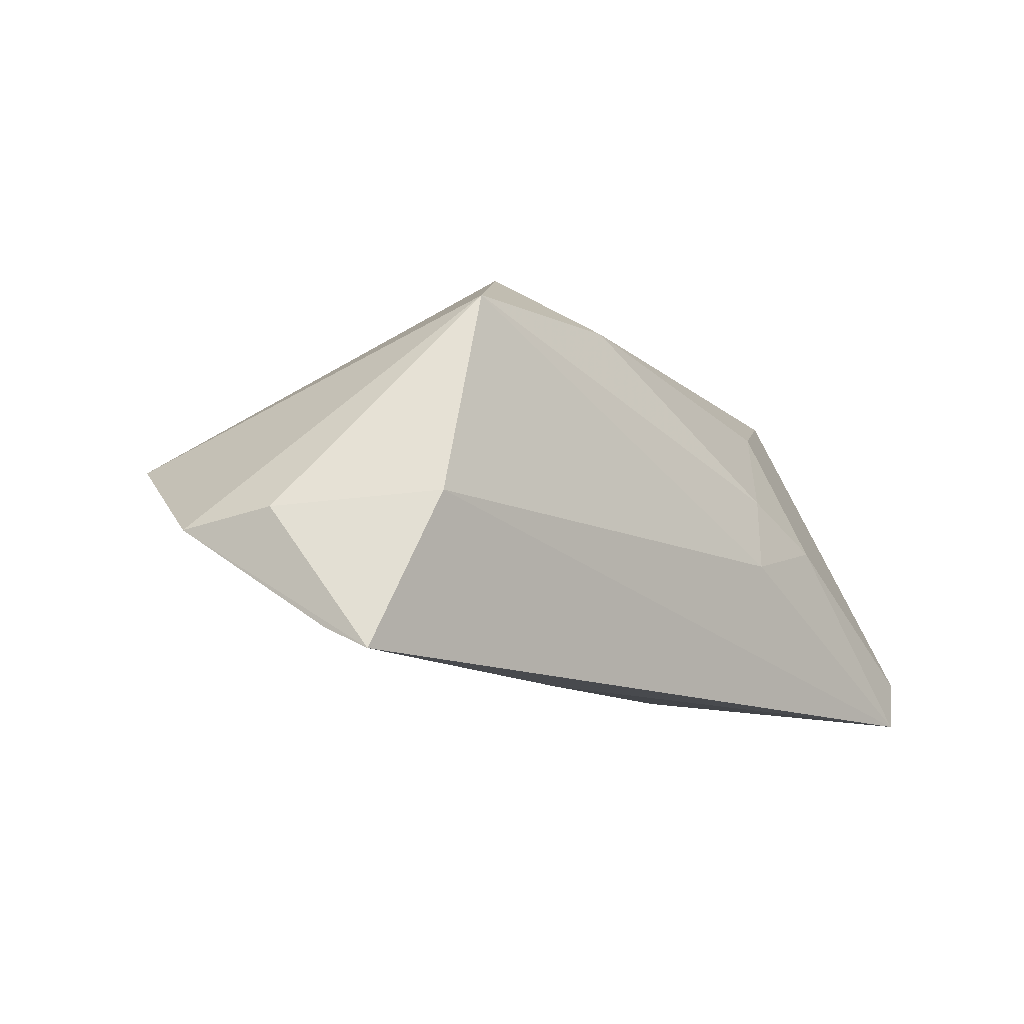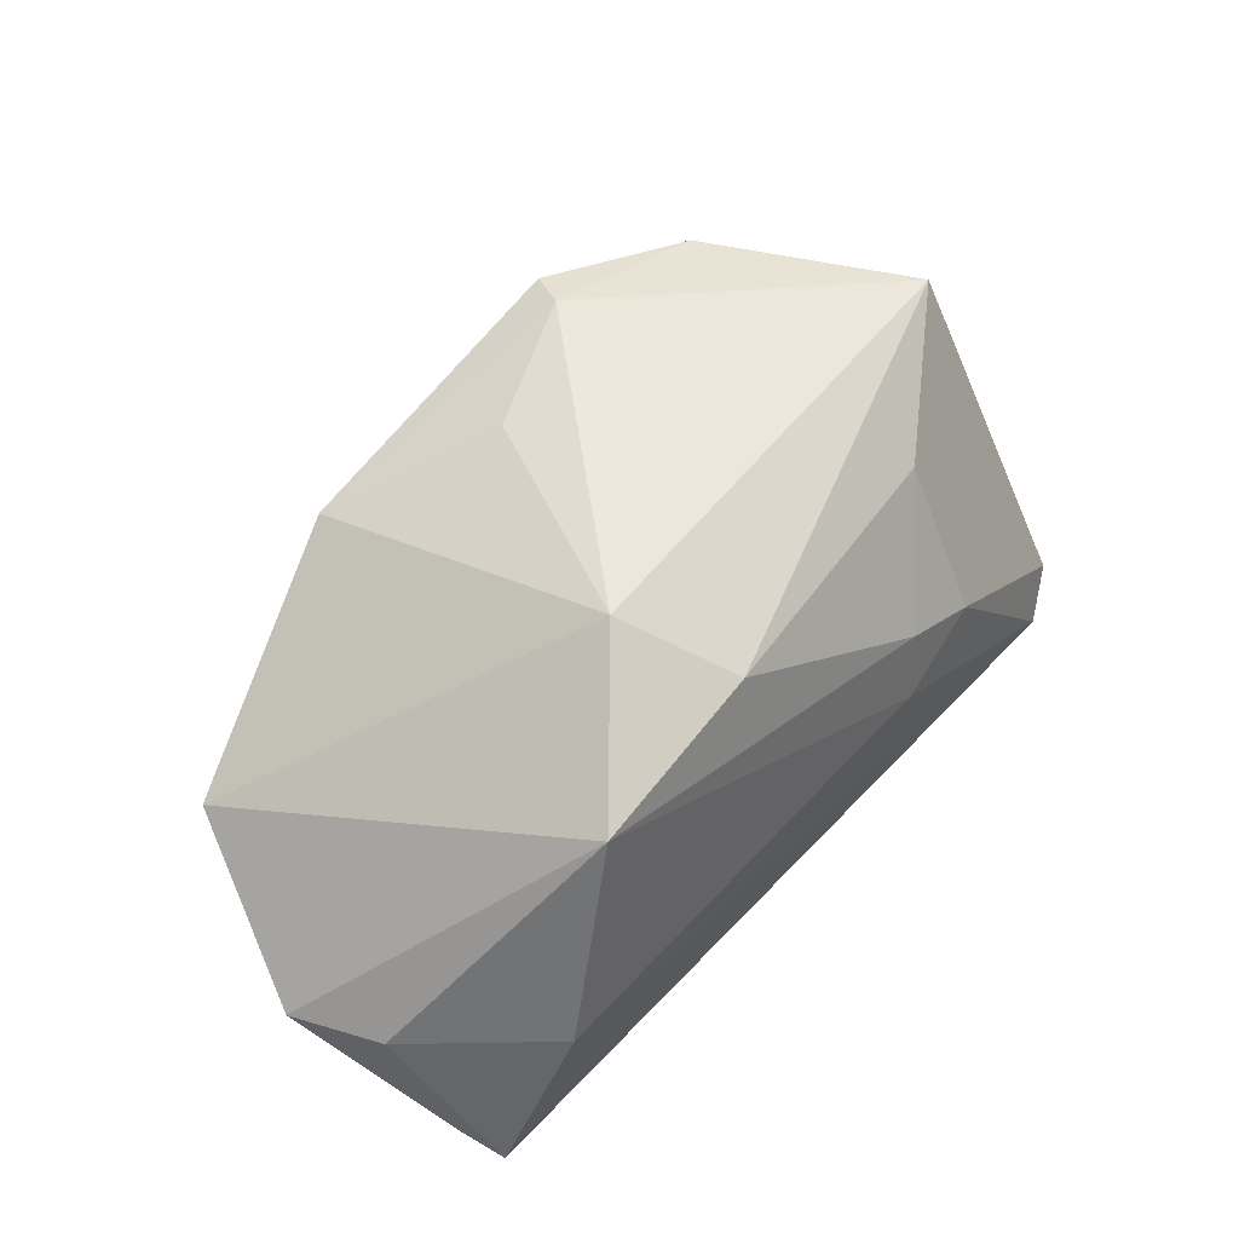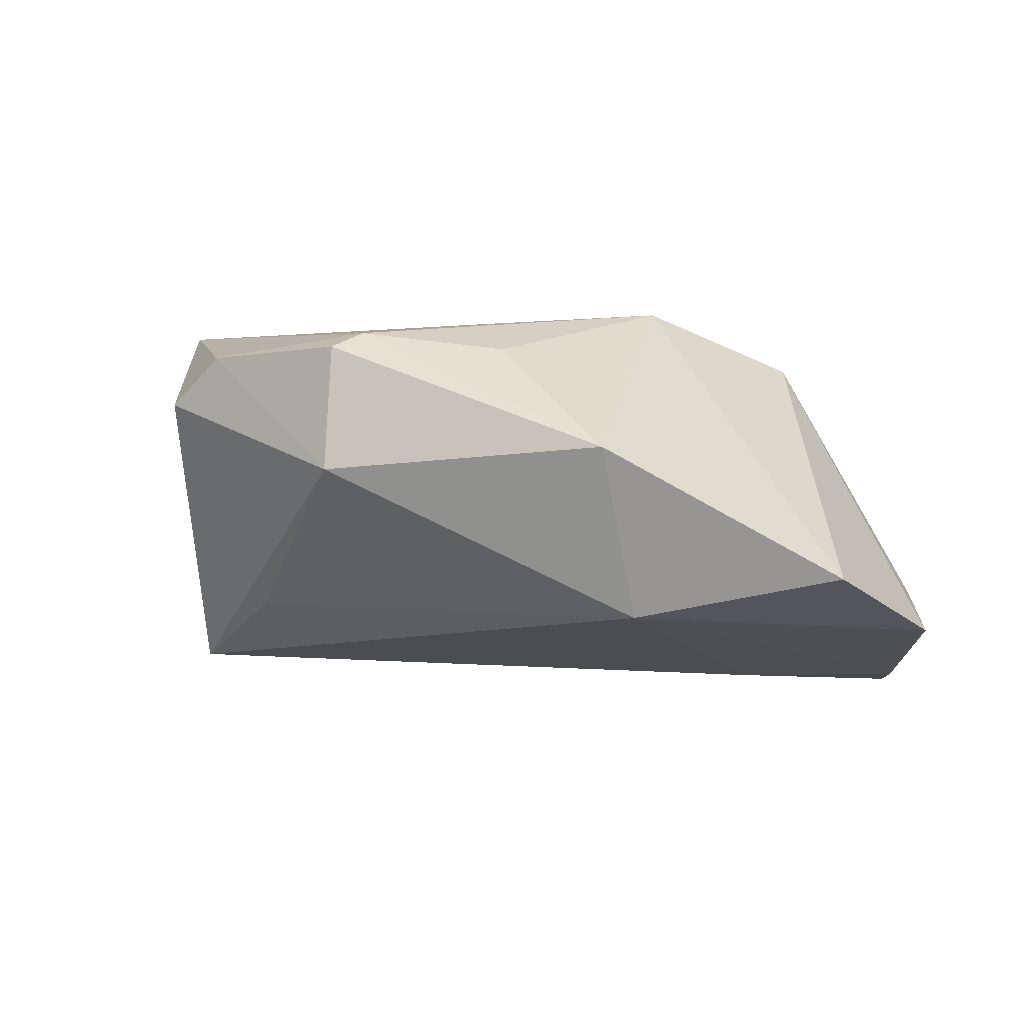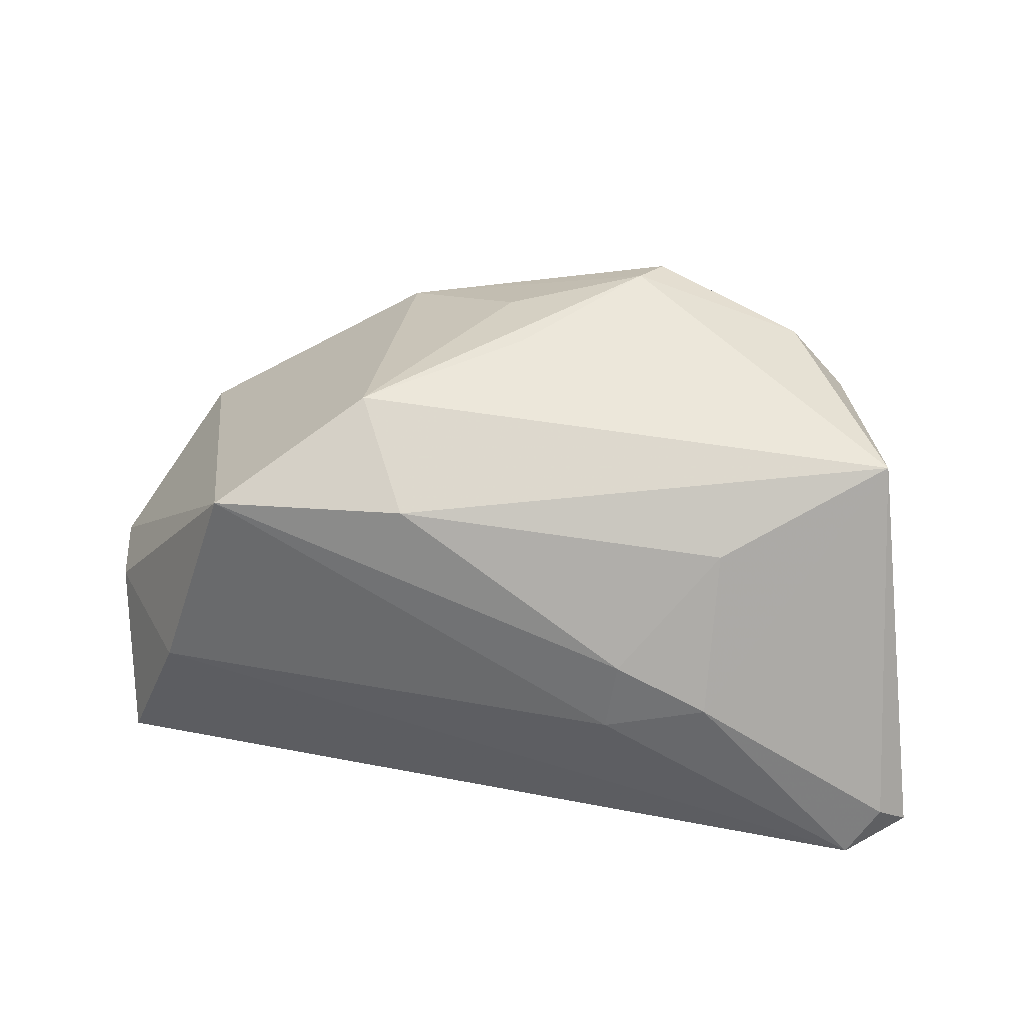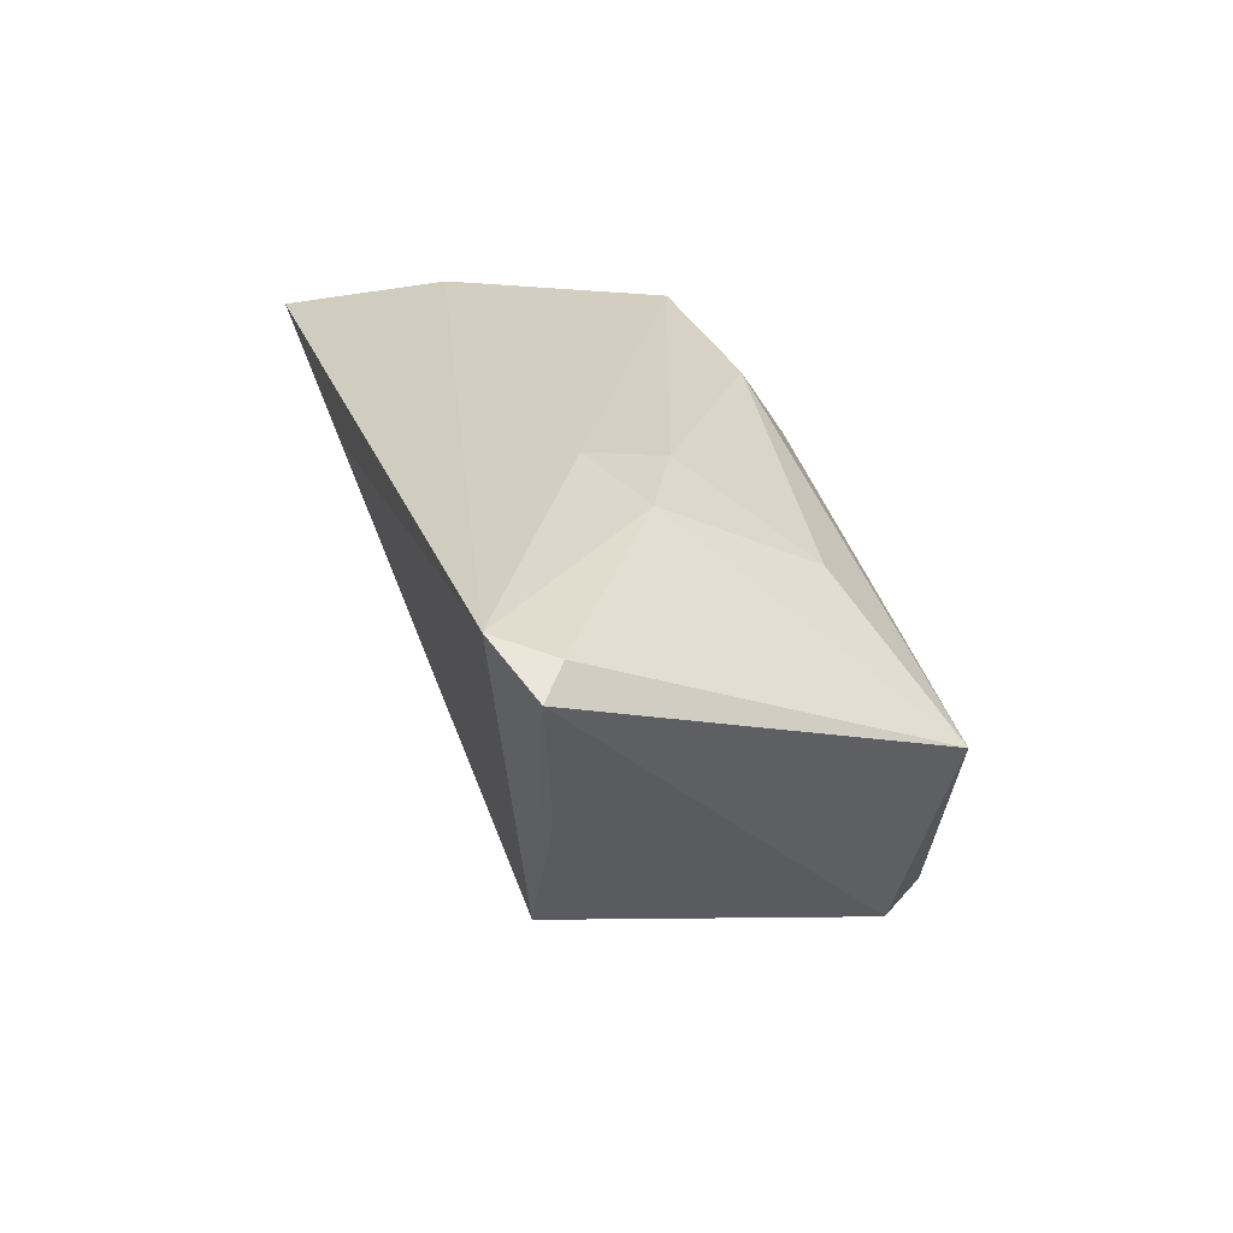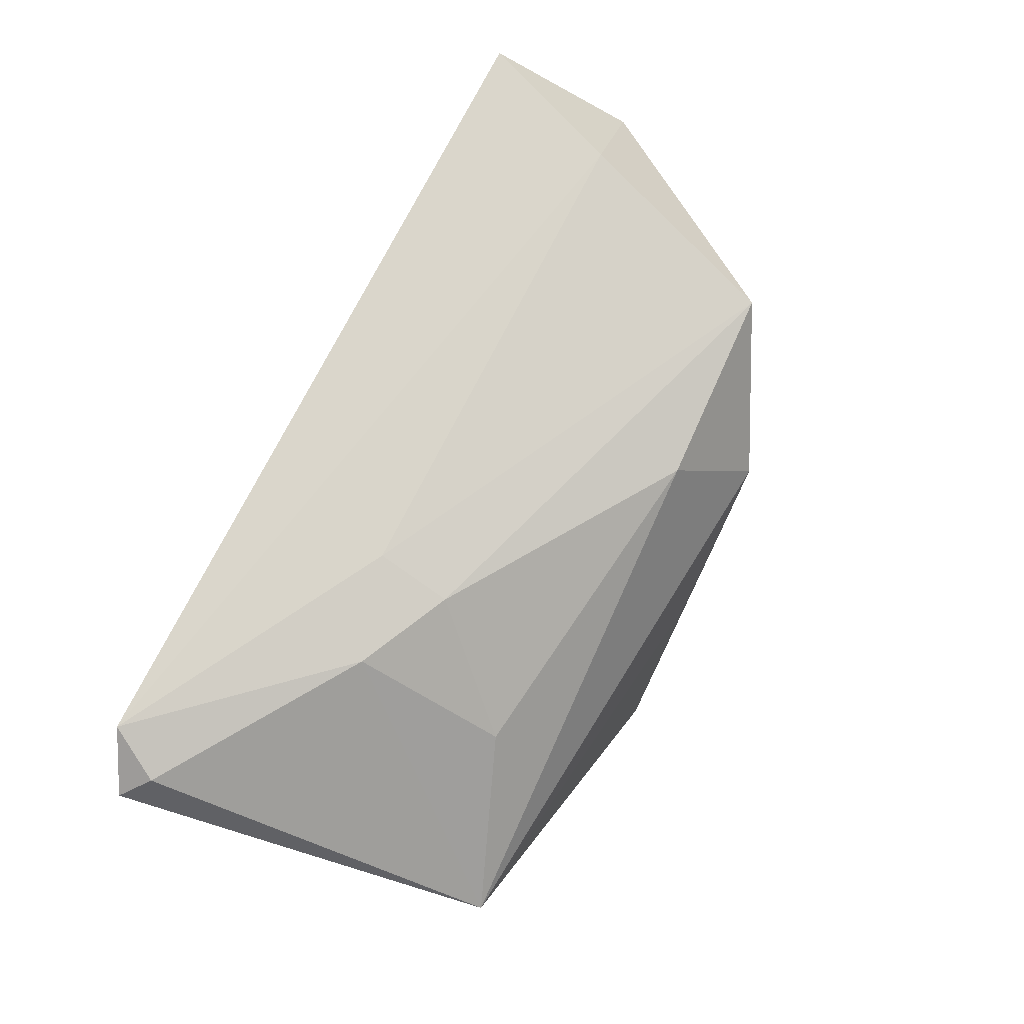
<metadata>
{"format":"obj","ext":"obj","renderer":"f3d","projection":"perspective","resolution":1024,"background":"white","views":[{"elev":-13.2,"azim":130.4,"up":"+Z"},{"elev":51.0,"azim":126.9,"up":"+Z"},{"elev":14.6,"azim":14.4,"up":"+Z"},{"elev":40.1,"azim":-170.8,"up":"+Z"},{"elev":29.3,"azim":-107.1,"up":"+Y"},{"elev":79.3,"azim":-62.9,"up":"+Y"}]}
</metadata>
<code>
v -0.01554 -0.0296 0.02899
v 0.05574 0.01952 -0.0282
v 0.005072 -0.01871 0.02768
v 0.03645 0.004971 -0.02433
v 0.06279 -0.005635 -0.0118
v -0.04999 0.004647 -0.02169
v 0.05723 0.01394 -0.02537
v -0.04943 0.004899 0.02285
v -0.01536 0.02747 -0.008583
v 0.04738 0.02354 -0.008438
v 0.03854 0.02168 0.01888
v -0.02856 0.02678 -0.004598
v -0.05403 0.02566 -0.02141
v 0.01775 0.01619 -0.0282
v -0.04238 -0.01212 -0.02203
v 0.05267 -0.02568 0.0006632
v 0.02578 -0.02927 -0.005621
v 0.001658 -0.007188 0.02933
v -0.015 -0.03517 0.01355
v -0.01658 0.02625 0.001129
v 0.05957 0.006405 -0.01005
v 0.02069 0.008518 0.02882
v -0.03549 -0.02142 0.02516
v -0.04281 -0.02007 0.01782
v -0.02871 0.01694 0.01457
v -0.0128 -0.02481 0.03013
v -0.0294 -0.02145 -0.01021
v 0.02196 -0.03288 0.01816
v -0.01607 0.004397 -0.02551
v -0.05003 0.02747 -0.0282
v 0.01336 0.02123 0.02011
v -0.05764 0.02331 -0.02456
f 30 15 32
f 32 15 6
f 24 6 15
f 24 8 32
f 32 6 24
f 26 3 22
f 31 8 22
f 19 24 15
f 16 17 5
f 15 2 4
f 4 17 15
f 13 30 32
f 12 30 13
f 32 8 13
f 13 8 12
f 9 30 12
f 14 2 15
f 14 30 2
f 5 2 21
f 8 24 23
f 1 26 23
f 23 26 8
f 23 19 1
f 24 19 23
f 22 8 18
f 18 26 22
f 8 26 18
f 12 8 25
f 8 31 25
f 15 17 27
f 27 19 15
f 17 19 27
f 22 3 28
f 28 16 22
f 28 26 1
f 3 26 28
f 1 19 28
f 28 19 17
f 17 16 28
f 7 2 5
f 7 4 2
f 5 17 7
f 17 4 7
f 11 31 22
f 22 16 11
f 11 16 5
f 5 21 11
f 15 30 29
f 29 14 15
f 30 14 29
f 12 25 20
f 20 25 31
f 31 11 20
f 20 9 12
f 20 11 9
f 10 21 2
f 10 11 21
f 9 11 10
f 2 30 10
f 30 9 10

</code>
